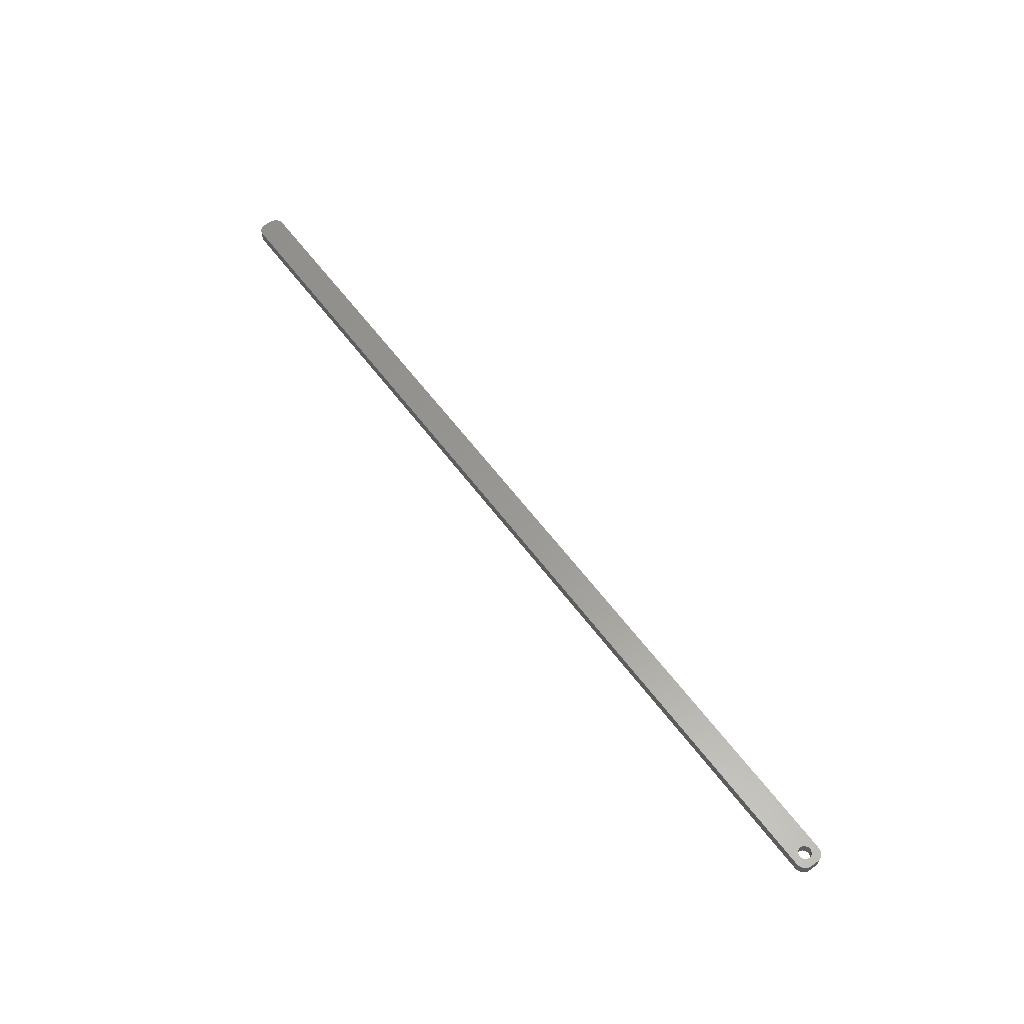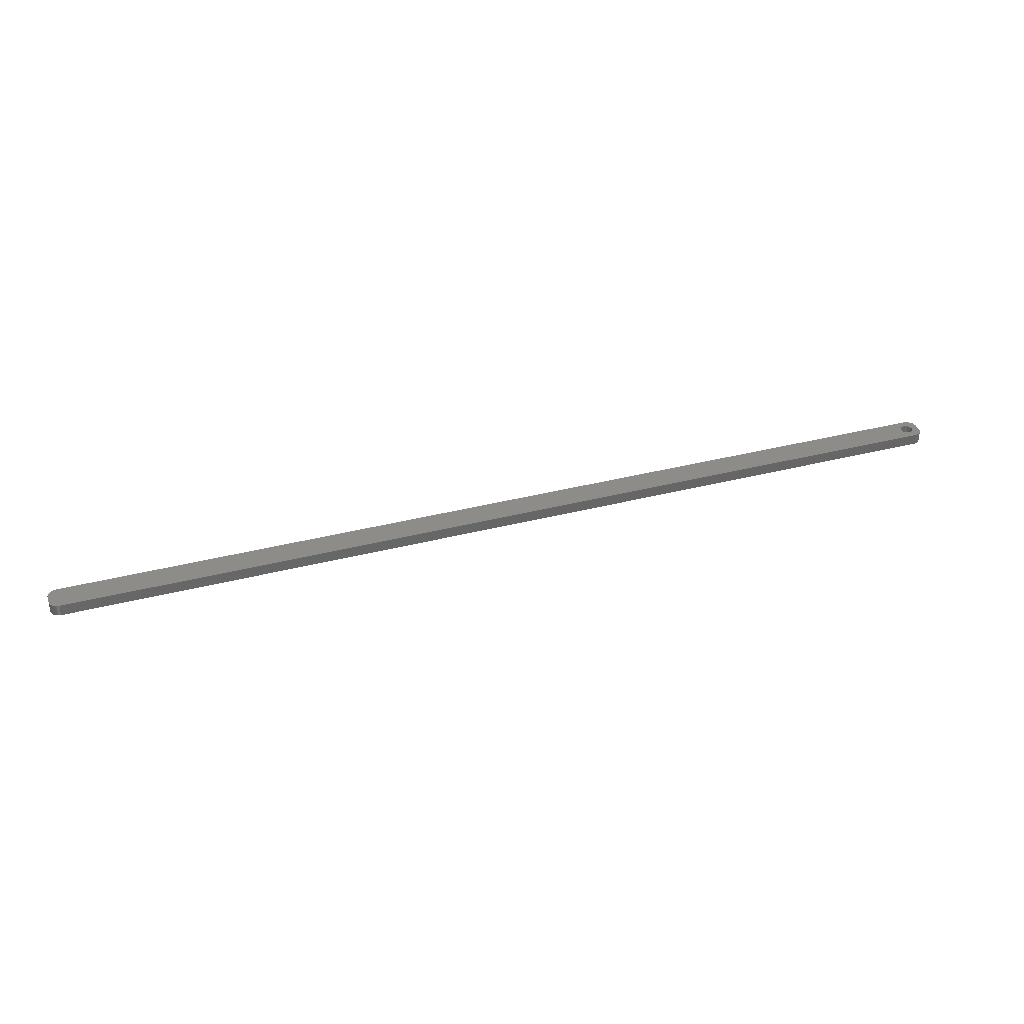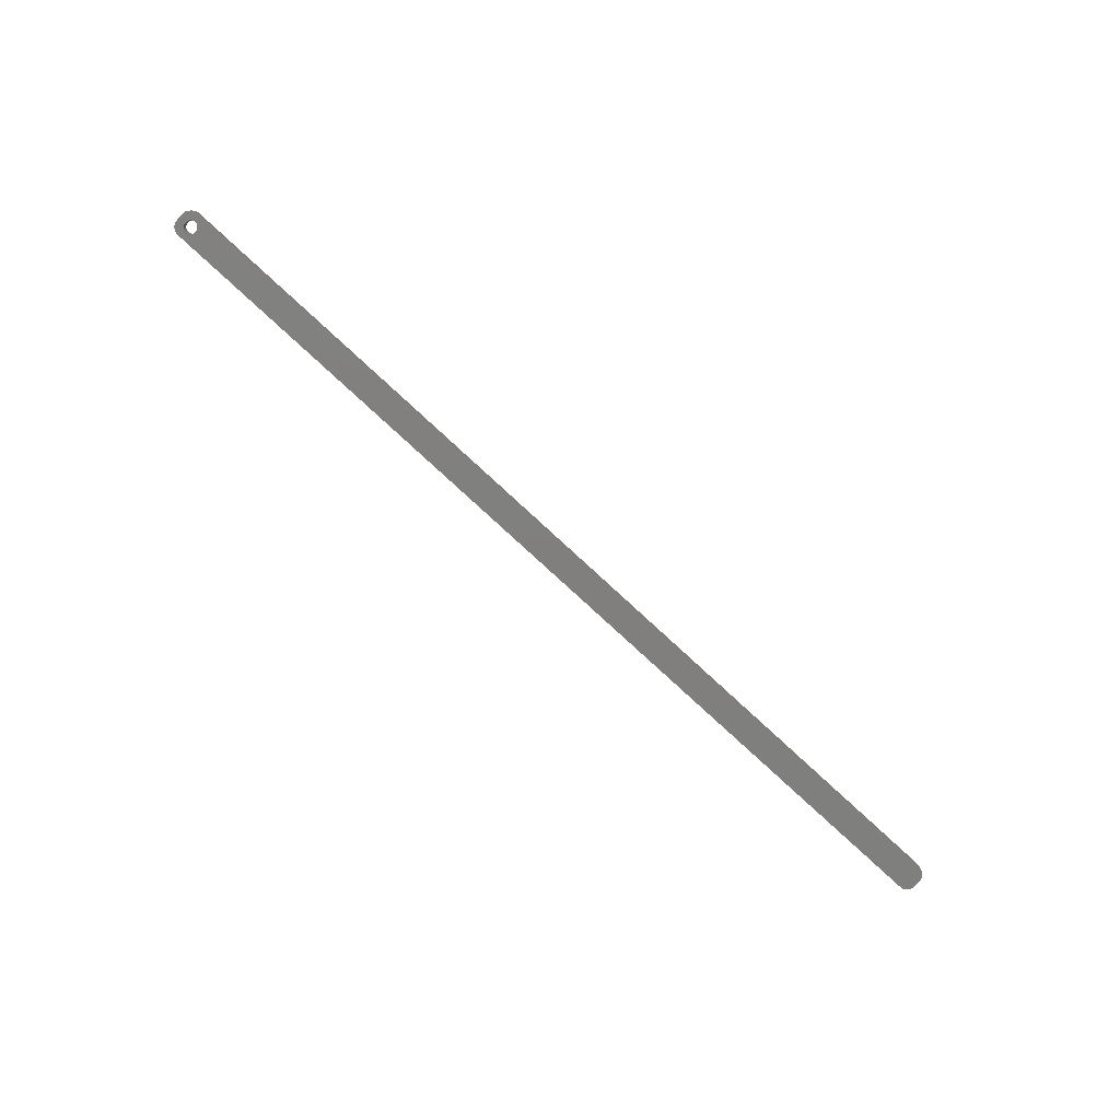
<metadata>
{"format":"stl","ext":"stl","renderer":"f3d","projection":"perspective","resolution":1024,"background":"white","views":[{"elev":59.2,"azim":-126.2,"up":"+Z"},{"elev":35.8,"azim":161.2,"up":"+Z"},{"elev":-79.5,"azim":-42.6,"up":"+Z"}]}
</metadata>
<code>
# stl→obj: 204 verts, 408 faces
v -237 1.196 0
v -237.2 1.566 6
v -237.2 1.566 0
v -237 1.196 6
v -237.4 1.91 6
v -237.4 1.91 0
v -239 3.091 0
v -238.6 2.941 6
v -239 3.091 6
v -238.6 2.941 0
v -241.4 2.941 0
v -241 3.091 6
v -241.4 2.941 6
v -241 3.091 0
v -243 1.196 6
v -242.8 1.566 0
v -242.8 1.566 6
v -243 1.196 0
v -236.9 -0.8082 0
v -236.8 -0.4073 6
v -236.8 -0.4073 0
v -236.9 -0.8082 6
v -239.8 3.244 0
v -239.4 3.192 6
v -239.8 3.244 6
v -239.4 3.192 0
v -238.3 2.744 0
v -237.9 2.504 6
v -238.3 2.744 6
v -237.9 2.504 0
v -243.2 0.4073 6
v -243.1 0.8082 0
v -243.1 0.8082 6
v -243.2 0.4073 0
v -242.6 1.91 6
v -242.4 2.225 0
v -242.4 2.225 6
v -242.6 1.91 0
v -241.7 2.744 0
v -241.7 2.744 6
v -240.6 3.192 0
v -240.2 3.244 6
v -240.6 3.192 6
v -240.2 3.244 0
v -236.8 0 0
v -236.8 0.4073 6
v -236.8 0.4073 0
v -236.8 0 6
v -237 -1.196 0
v -237 -1.196 6
v -237.9 -2.504 0
v -238.3 -2.744 6
v -237.9 -2.504 6
v -238.3 -2.744 0
v -236.9 0.8082 6
v -236.9 0.8082 0
v -237.6 2.225 6
v -237.6 2.225 0
v -243.2 0 6
v -243.2 0 0
v 242.3 6.99 6
v 247 2 6
v 247 2.627 6
v 247 -2 6
v 246.8 3.243 6
v 242.3 -6.99 6
v 246.6 3.841 6
v 247 -2.627 6
v 246.4 4.409 6
v 246.8 -3.243 6
v 246 4.939 6
v 246.6 -3.841 6
v 245.6 5.423 6
v 246.4 -4.409 6
v 245.2 5.853 6
v 246 -4.939 6
v 244.7 6.222 6
v 245.6 -5.423 6
v 244.1 6.524 6
v 245.2 -5.853 6
v 243.5 6.755 6
v 244.7 -6.222 6
v 242.9 6.911 6
v 244.1 -6.524 6
v 243.5 -6.755 6
v 242.9 -6.911 6
v -242.3 6.99 6
v -242.9 6.911 6
v -243.5 6.755 6
v -244.1 6.524 6
v -242.1 2.504 6
v -244.7 6.222 6
v -245.2 5.853 6
v -245.6 5.423 6
v -246 4.939 6
v -237.2 -1.566 6
v -237.4 -1.91 6
v -237.6 -2.225 6
v -242.3 -6.99 6
v -238.6 -2.941 6
v -239 -3.091 6
v -239.4 -3.192 6
v -239.8 -3.244 6
v -240.2 -3.244 6
v -240.6 -3.192 6
v -241 -3.091 6
v -241.4 -2.941 6
v -242.9 -6.911 6
v -241.7 -2.744 6
v -244.1 -6.524 6
v -242.1 -2.504 6
v -245.2 -5.853 6
v -242.4 -2.225 6
v -246 -4.939 6
v -242.6 -1.91 6
v -246.6 -3.841 6
v -242.8 -1.566 6
v -247 -2.627 6
v -243 -1.196 6
v -247 -2 6
v -243.1 -0.8082 6
v -243.2 -0.4073 6
v -243.5 -6.755 6
v -246.4 4.409 6
v -246.6 3.841 6
v -247 2 6
v -246.8 3.243 6
v -247 2.627 6
v -244.7 -6.222 6
v -245.6 -5.423 6
v -246.4 -4.409 6
v -246.8 -3.243 6
v -242.1 2.504 0
v -237.4 -1.91 0
v -237.2 -1.566 0
v -239.8 -3.244 0
v -240.2 -3.244 0
v -243.1 -0.8082 0
v -243 -1.196 0
v -242.8 -1.566 0
v -239.4 -3.192 0
v 242.3 -6.99 0
v 247 -2 0
v 247 -2.627 0
v 247 2 0
v 246.8 -3.243 0
v 242.3 6.99 0
v 246.6 -3.841 0
v 247 2.627 0
v 246.4 -4.409 0
v 246.8 3.243 0
v 246 -4.939 0
v 246.6 3.841 0
v 245.6 -5.423 0
v 246.4 4.409 0
v 245.2 -5.853 0
v 246 4.939 0
v 244.7 -6.222 0
v 245.6 5.423 0
v 244.1 -6.524 0
v 245.2 5.853 0
v 243.5 -6.755 0
v 244.7 6.222 0
v 242.9 -6.911 0
v 244.1 6.524 0
v 243.5 6.755 0
v 242.9 6.911 0
v -237.6 -2.225 0
v -242.3 -6.99 0
v -238.6 -2.941 0
v -239 -3.091 0
v -240.6 -3.192 0
v -241 -3.091 0
v -241.4 -2.941 0
v -242.9 -6.911 0
v -241.7 -2.744 0
v -243.5 -6.755 0
v -244.1 -6.524 0
v -242.1 -2.504 0
v -244.7 -6.222 0
v -245.2 -5.853 0
v -242.4 -2.225 0
v -245.6 -5.423 0
v -246 -4.939 0
v -242.6 -1.91 0
v -242.3 6.99 0
v -242.9 6.911 0
v -244.1 6.524 0
v -245.2 5.853 0
v -246 4.939 0
v -246.6 3.841 0
v -247 2.627 0
v -247 2 0
v -243.5 6.755 0
v -246.4 -4.409 0
v -246.6 -3.841 0
v -247 -2 0
v -246.8 -3.243 0
v -247 -2.627 0
v -244.7 6.222 0
v -245.6 5.423 0
v -243.2 -0.4073 0
v -246.4 4.409 0
v -246.8 3.243 0
f 1 2 3
f 2 1 4
f 3 5 6
f 5 3 2
f 7 8 9
f 8 7 10
f 11 12 13
f 12 11 14
f 15 16 17
f 16 15 18
f 19 20 21
f 20 19 22
f 23 24 25
f 24 23 26
f 27 28 29
f 28 27 30
f 31 32 33
f 32 31 34
f 35 36 37
f 36 35 38
f 39 13 40
f 13 39 11
f 41 42 43
f 42 41 44
f 45 46 47
f 46 45 48
f 49 22 19
f 22 49 50
f 51 52 53
f 52 51 54
f 47 55 56
f 55 47 46
f 56 4 1
f 4 56 55
f 30 57 28
f 57 30 58
f 6 57 58
f 57 6 5
f 44 25 42
f 25 44 23
f 26 9 24
f 9 26 7
f 10 29 8
f 29 10 27
f 59 34 31
f 34 59 60
f 61 62 63
f 62 61 64
f 61 63 65
f 66 64 61
f 61 65 67
f 64 66 68
f 61 67 69
f 68 66 70
f 61 69 71
f 70 66 72
f 61 71 73
f 72 66 74
f 61 73 75
f 74 66 76
f 61 75 77
f 76 66 78
f 61 77 79
f 78 66 80
f 61 79 81
f 80 66 82
f 61 81 83
f 82 66 84
f 84 66 85
f 85 66 86
f 61 48 66
f 61 46 48
f 61 55 46
f 61 4 55
f 61 2 4
f 61 5 2
f 61 57 5
f 87 57 61
f 57 87 28
f 28 87 29
f 29 87 8
f 8 87 9
f 9 87 24
f 24 87 25
f 25 87 42
f 87 43 42
f 87 12 43
f 87 13 12
f 88 13 87
f 13 88 40
f 89 40 88
f 90 40 89
f 40 90 91
f 92 91 90
f 93 91 92
f 91 93 37
f 94 37 93
f 95 37 94
f 37 95 35
f 20 66 48
f 22 66 20
f 50 66 22
f 96 66 50
f 97 66 96
f 98 66 97
f 99 98 53
f 99 53 52
f 99 52 100
f 99 100 101
f 99 101 102
f 99 102 103
f 99 103 104
f 98 99 66
f 105 99 104
f 106 99 105
f 107 99 106
f 108 107 109
f 110 109 111
f 112 111 113
f 114 113 115
f 116 115 117
f 107 108 99
f 118 117 119
f 120 119 121
f 120 121 122
f 120 122 59
f 109 123 108
f 124 35 95
f 125 35 124
f 120 59 126
f 35 125 17
f 119 120 118
f 127 17 125
f 109 110 123
f 128 17 127
f 111 129 110
f 17 128 15
f 111 112 129
f 126 15 128
f 113 130 112
f 15 126 33
f 113 114 130
f 33 126 31
f 115 131 114
f 31 126 59
f 115 116 131
f 117 132 116
f 117 118 132
f 33 18 15
f 18 33 32
f 17 38 35
f 38 17 16
f 14 43 12
f 43 14 41
f 133 40 91
f 40 133 39
f 36 91 37
f 91 36 133
f 21 48 45
f 48 21 20
f 134 96 135
f 96 134 97
f 136 104 103
f 104 136 137
f 119 138 121
f 138 119 139
f 117 139 119
f 139 117 140
f 141 103 102
f 103 141 136
f 142 143 144
f 143 142 145
f 142 144 146
f 147 145 142
f 142 146 148
f 145 147 149
f 142 148 150
f 149 147 151
f 142 150 152
f 151 147 153
f 142 152 154
f 153 147 155
f 142 154 156
f 155 147 157
f 142 156 158
f 157 147 159
f 142 158 160
f 159 147 161
f 142 160 162
f 161 147 163
f 142 162 164
f 163 147 165
f 165 147 166
f 166 147 167
f 142 45 147
f 142 21 45
f 142 19 21
f 142 49 19
f 142 135 49
f 142 134 135
f 142 168 134
f 169 168 142
f 168 169 51
f 51 169 54
f 54 169 170
f 170 169 171
f 171 169 141
f 141 169 136
f 136 169 137
f 169 172 137
f 169 173 172
f 169 174 173
f 175 174 169
f 174 175 176
f 177 176 175
f 178 176 177
f 176 178 179
f 180 179 178
f 181 179 180
f 179 181 182
f 183 182 181
f 184 182 183
f 182 184 185
f 47 147 45
f 56 147 47
f 1 147 56
f 3 147 1
f 6 147 3
f 58 147 6
f 186 58 30
f 186 30 27
f 186 27 10
f 186 10 7
f 186 7 26
f 186 26 23
f 186 23 44
f 58 186 147
f 41 186 44
f 14 186 41
f 11 186 14
f 187 11 39
f 188 39 133
f 189 133 36
f 190 36 38
f 191 38 16
f 11 187 186
f 192 16 18
f 193 18 32
f 193 32 34
f 193 34 60
f 39 194 187
f 195 185 184
f 196 185 195
f 193 60 197
f 185 196 140
f 18 193 192
f 198 140 196
f 39 188 194
f 199 140 198
f 133 200 188
f 140 199 139
f 133 189 200
f 197 139 199
f 36 201 189
f 139 197 138
f 36 190 201
f 138 197 202
f 38 203 190
f 202 197 60
f 38 191 203
f 16 204 191
f 16 192 204
f 171 102 101
f 102 171 141
f 54 100 52
f 100 54 170
f 170 101 100
f 101 170 171
f 168 53 98
f 53 168 51
f 135 50 49
f 50 135 96
f 176 111 109
f 111 176 179
f 172 106 105
f 106 172 173
f 137 105 104
f 105 137 172
f 113 185 115
f 185 113 182
f 179 113 111
f 113 179 182
f 121 202 122
f 202 121 138
f 122 60 59
f 60 122 202
f 168 97 134
f 97 168 98
f 174 109 107
f 109 174 176
f 115 140 117
f 140 115 185
f 173 107 106
f 107 173 174
f 197 126 193
f 126 197 120
f 199 120 197
f 120 199 118
f 147 87 61
f 87 147 186
f 169 66 99
f 66 169 142
f 193 128 192
f 128 193 126
f 74 148 72
f 148 74 150
f 178 123 110
f 123 178 177
f 175 99 108
f 99 175 169
f 180 110 129
f 110 180 178
f 183 112 130
f 112 183 181
f 64 145 62
f 145 64 143
f 72 146 70
f 146 72 148
f 160 82 84
f 82 160 158
f 69 157 71
f 157 69 155
f 65 153 67
f 153 65 151
f 159 75 73
f 75 159 161
f 165 81 79
f 81 165 166
f 166 83 81
f 83 166 167
f 167 61 83
f 61 167 147
f 194 90 89
f 90 194 188
f 190 94 201
f 94 190 95
f 196 132 198
f 132 196 116
f 195 116 196
f 116 195 131
f 183 114 184
f 114 183 130
f 184 131 195
f 131 184 114
f 177 108 123
f 108 177 175
f 181 129 112
f 129 181 180
f 68 143 64
f 143 68 144
f 76 150 74
f 150 76 152
f 156 78 80
f 78 156 154
f 158 80 82
f 80 158 156
f 78 152 76
f 152 78 154
f 162 84 85
f 84 162 160
f 142 86 66
f 86 142 164
f 71 159 73
f 159 71 157
f 67 155 69
f 155 67 153
f 163 79 77
f 79 163 165
f 189 94 93
f 94 189 201
f 186 88 87
f 88 186 187
f 192 127 204
f 127 192 128
f 191 124 203
f 124 191 125
f 198 118 199
f 118 198 132
f 164 85 86
f 85 164 162
f 161 77 75
f 77 161 163
f 187 89 88
f 89 187 194
f 203 95 190
f 95 203 124
f 204 125 191
f 125 204 127
f 62 149 63
f 149 62 145
f 63 151 65
f 151 63 149
f 70 144 68
f 144 70 146
f 200 93 92
f 93 200 189
f 188 92 90
f 92 188 200

</code>
